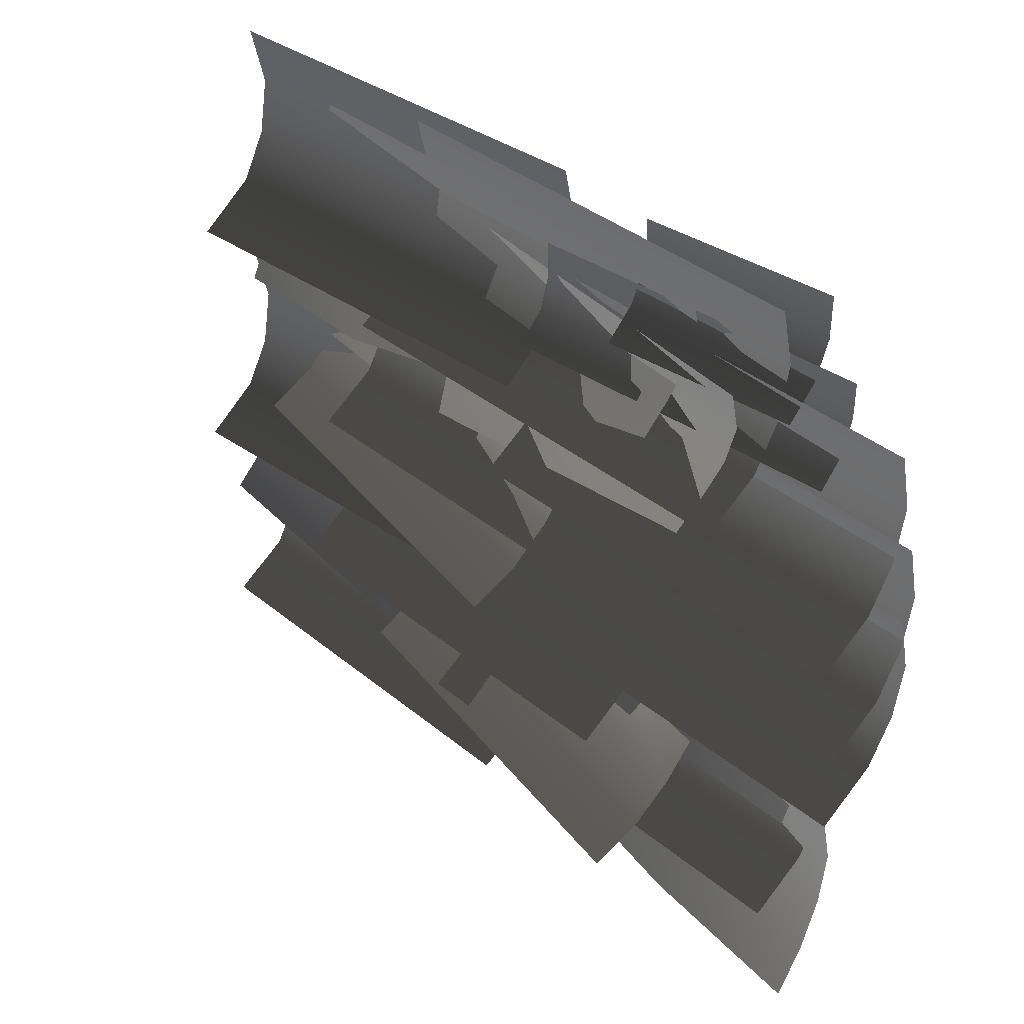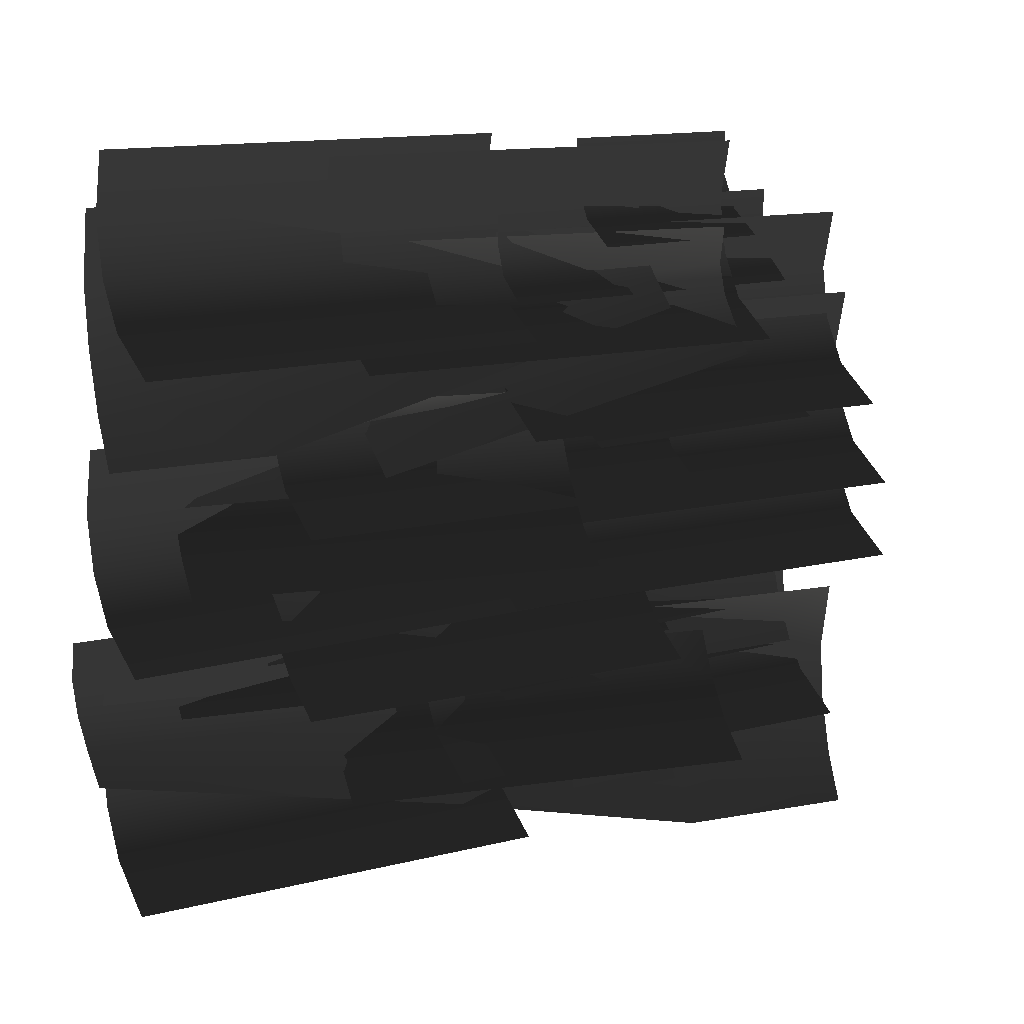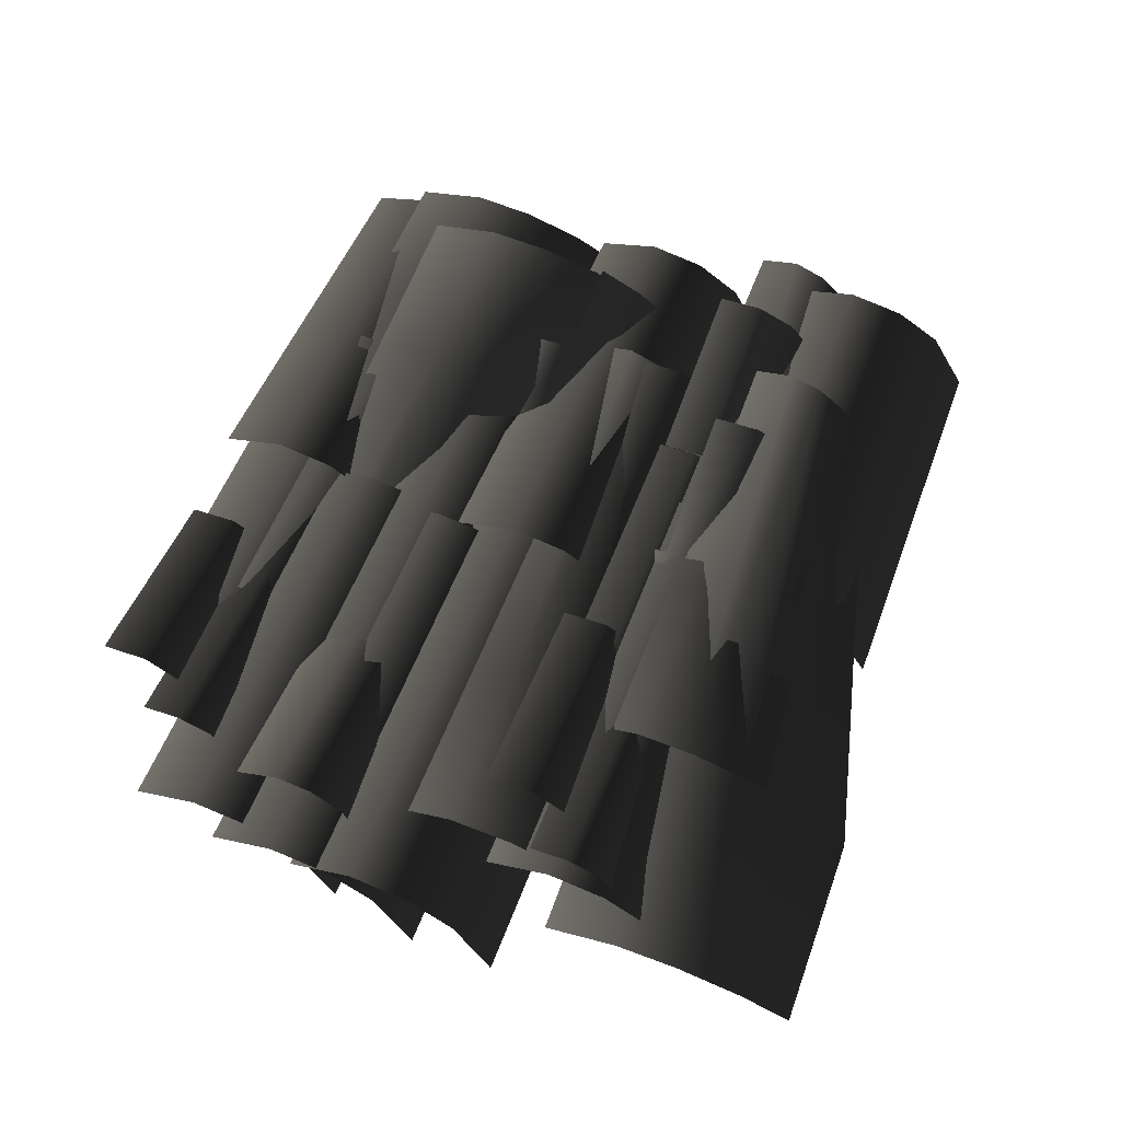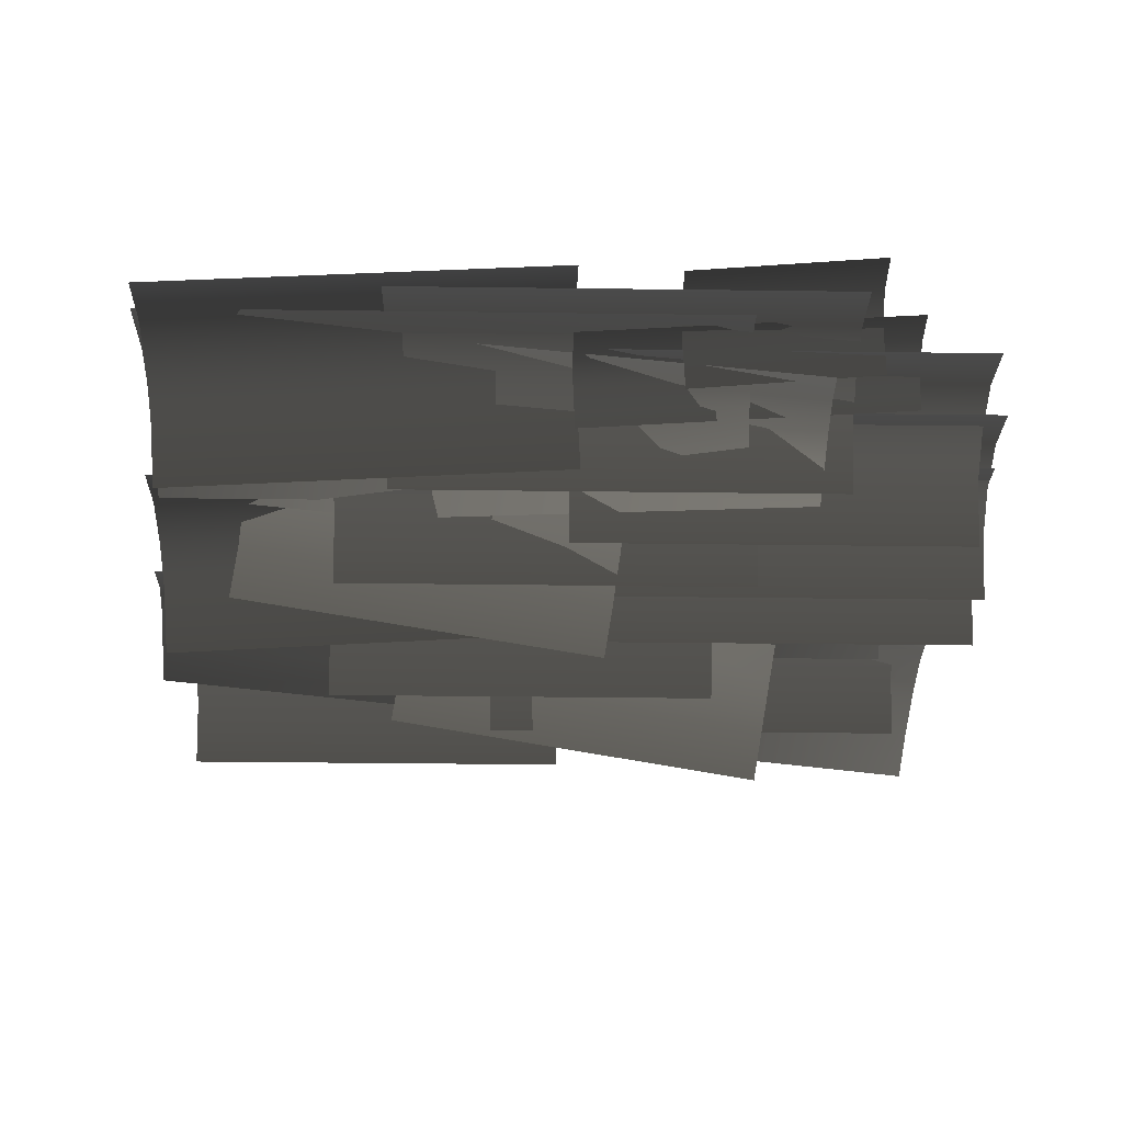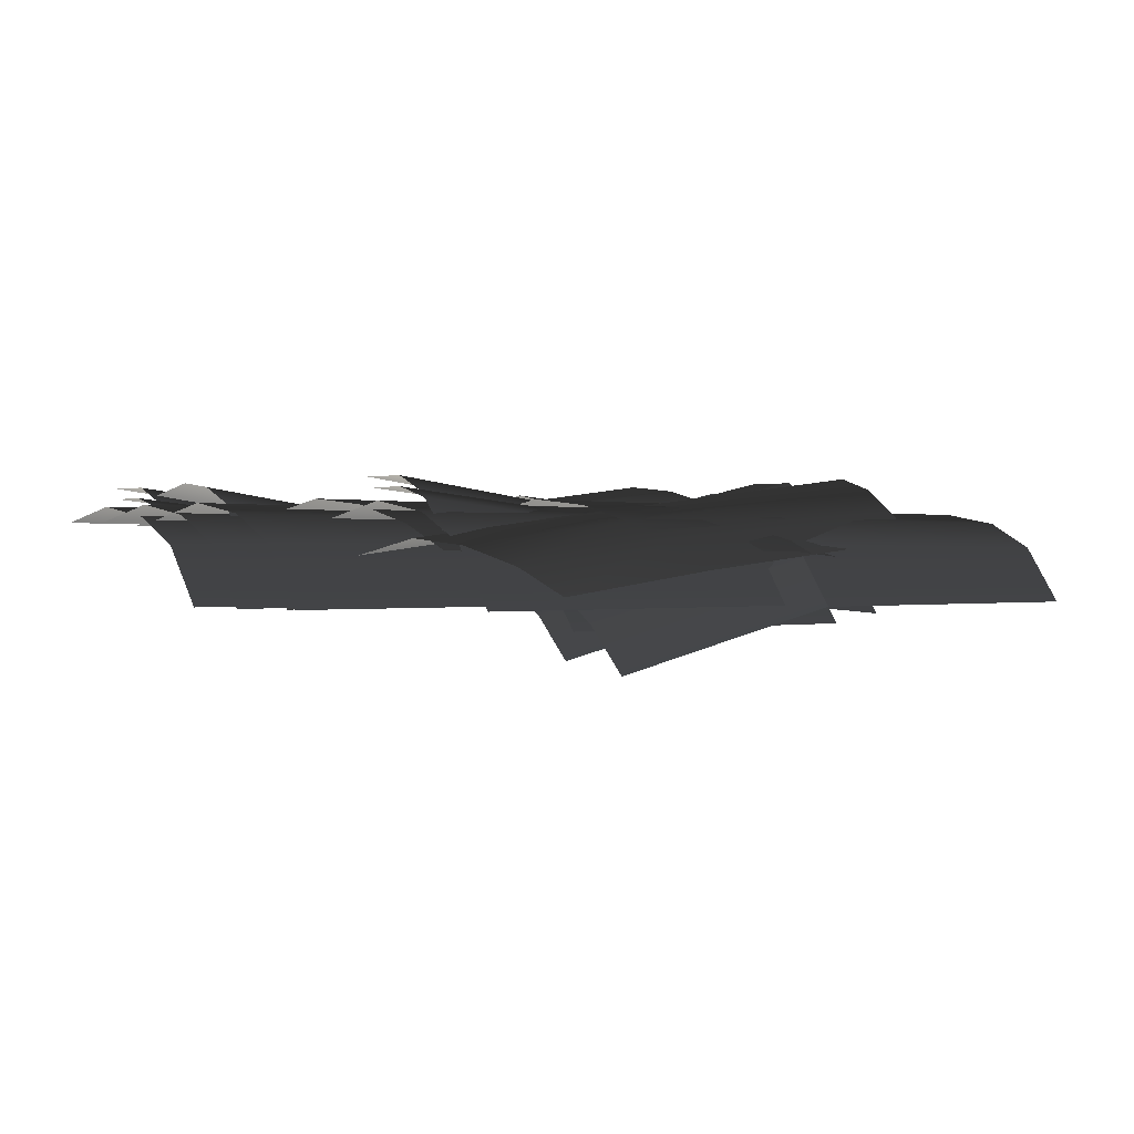
<metadata>
{"format":"obj","ext":"obj","renderer":"f3d","projection":"perspective","resolution":1024,"background":"white","views":[{"elev":38.8,"azim":45.6,"up":"+Z"},{"elev":13.2,"azim":-29.4,"up":"+Z"},{"elev":54.1,"azim":110.0,"up":"+Y"},{"elev":-38.4,"azim":-0.9,"up":"+Y"},{"elev":0.0,"azim":132.8,"up":"+Y"}]}
</metadata>
<code>
v 2.99 0.293 -1.08
v 2.99 0.3923 -1.494
v 0.1787 0.3923 -1.494
v 0.1787 0.293 -1.08
v 2.99 0.3214 -1.871
v 0.1787 0.3214 -1.871
v 0.1787 0.1401 -2.174
v 2.99 0.1401 -2.174
v 0.1787 -0.2519 -2.416
v 2.99 -0.2519 -2.416
v -2.283 0.4901 -1.801
v -1.161 0.3601 -1.801
v -1.188 0.1992 -2.127
v -2.302 0.3282 -2.127
v 1.71 -0.2953 -1.357
v 1.732 -0.1034 -1.179
v -1.134 0.4789 -1.392
v 1.751 0.06229 -0.9923
v -1.118 0.5207 -0.9889
v -2.27 0.6104 -1.392
v 1.761 0.144 -0.7789
v -1.117 0.4231 -0.5162
v -2.265 0.6535 -0.9889
v 1.754 0.09052 -0.5162
v -2.276 0.5572 -0.5162
v 2.076 0.4325 -0.4362
v 2.1 0.2026 -0.6053
v 0.7791 0.05957 -0.6053
v 0.7542 0.2895 -0.4362
v 2.062 0.5555 -0.1896
v 0.7409 0.4125 -0.1896
v 0.7409 0.4125 0.1081
v 2.062 0.5555 0.1081
v 0.6399 0.2306 -1.087
v 2.59 0.4675 -1.087
v 2.581 0.542 -1.371
v 0.6309 0.3051 -1.371
v 0.6347 0.2733 -1.6
v 2.585 0.5102 -1.6
v 0.6476 0.167 -1.811
v 2.598 0.4039 -1.811
v 0.6735 -0.04569 -1.961
v 2.624 0.1912 -1.961
v -0.5903 0.3306 -2.374
v 0.3954 0.3306 -2.374
v 0.3954 0.3306 -2.693
v -0.5903 0.3306 -2.693
v 0.3954 0.2708 -2.139
v -0.5903 0.2708 -2.139
v -1.697 0.3306 -2.374
v -1.697 0.3306 -2.693
v -0.5903 0.1508 -2.976
v 0.3954 0.1508 -2.976
v 1.122 0.1508 -2.976
v 1.122 0.3306 -2.693
v -1.697 0.1508 -2.976
v 0.3954 -0.09083 -3.236
v 1.122 -0.09083 -3.236
v 1.122 -0.4088 -3.438
v 0.3954 -0.4088 -3.438
v -0.5903 -0.09083 -3.236
v -0.5903 -0.4088 -3.438
v -1.697 -0.4088 -3.438
v -1.697 -0.09083 -3.236
v 2.358 0.3967 -0.775
v 2.374 0.2025 -0.9438
v 0.0676 0.0108 -0.9438
v 0.05147 0.205 -0.775
v 2.353 0.4664 -0.5611
v 0.04567 0.2747 -0.5611
v 0.04574 0.2739 -0.3114
v 2.353 0.4656 -0.3114
v -2.736 0.1926 0.1665
v 0.06858 0.3945 0.1665
v 0.06145 0.4935 -0.2481
v -2.743 0.2916 -0.2481
v -2.738 0.2208 -0.6247
v 0.06655 0.4227 -0.6247
v -2.725 0.04002 -0.9274
v 0.07957 0.2419 -0.9274
v 0.1077 -0.1491 -1.17
v -2.696 -0.351 -1.17
v 1.276 0.09405 -3.62
v 1.267 0.257 -3.294
v 2.425 0.257 -3.294
v 2.425 0.09405 -3.62
v -1.73 -0.06379 -2.85
v -1.73 0.1294 -2.671
v 1.254 0.3782 -2.885
v -1.73 0.2962 -2.485
v 1.243 0.4216 -2.482
v 2.425 0.3782 -2.885
v -1.73 0.3785 -2.272
v 1.23 0.3247 -2.009
v 2.425 0.4216 -2.482
v -1.73 0.3247 -2.009
v 2.425 0.3247 -2.009
v -0.9612 0.3002 -3.223
v 1.354 0.3002 -3.223
v 1.354 0.1054 -3.392
v -0.9612 0.1054 -3.392
v 1.354 0.3702 -3.01
v -0.9612 0.3701 -3.01
v 1.354 0.3694 -2.76
v -0.9612 0.3694 -2.76
v -0.9733 0.259 -3.337
v -1.009 0.03048 -3.507
v -2.322 0.2361 -3.507
v -2.286 0.4646 -3.337
v -2.267 0.5869 -3.091
v -0.9541 0.3812 -3.091
v -2.267 0.5869 -2.793
v -0.9541 0.3812 -2.793
v -0.007867 0.293 -3.255
v -0.007866 0.3923 -3.669
v -2.819 0.3923 -3.669
v -2.819 0.293 -3.255
v -0.007867 0.3214 -4.046
v -2.819 0.3214 -4.046
v -2.819 0.1401 -4.349
v -0.007867 0.1401 -4.349
v -2.819 -0.2519 -4.591
v -0.007867 -0.2519 -4.591
v -0.5185 0.293 -2.776
v 2.562 0.293 -2.776
v 2.562 0.3923 -3.191
v -0.5185 0.3923 -3.191
v -0.5185 0.3214 -3.568
v 2.562 0.3214 -3.568
v 2.562 0.1401 -3.87
v -0.5185 0.1401 -3.87
v 2.562 -0.2519 -4.112
v -0.5185 -0.2519 -4.112
v 0.9094 0.2072 -3.103
v 0.9094 0.2073 -3.421
v -0.05935 0.3891 -3.421
v -0.05935 0.3891 -3.103
v 0.8984 0.1485 -2.867
v -0.07037 0.3304 -2.867
v -1.147 0.5932 -3.421
v -1.147 0.5932 -3.103
v 0.8763 0.03054 -3.704
v 1.591 -0.1035 -3.704
v 1.624 0.07321 -3.421
v -0.09252 0.2124 -3.704
v -1.18 0.4165 -3.704
v 1.546 -0.341 -3.965
v 0.8317 -0.2069 -3.965
v 1.487 -0.6535 -4.166
v 0.773 -0.5194 -4.166
v -0.1957 -0.3376 -4.166
v -0.1371 -0.02508 -3.965
v -1.283 -0.1335 -4.166
v -1.225 0.179 -3.965
v 2.853 0.293 -0.4838
v 2.853 0.3923 -0.8985
v 0.04187 0.3923 -0.8985
v 0.04187 0.293 -0.4838
v 0.04187 0.3214 -1.275
v 2.853 0.3214 -1.275
v 0.04187 0.1401 -1.578
v 2.853 0.1401 -1.578
v 0.04187 -0.2519 -1.82
v 2.853 -0.2519 -1.82
v -2.792 0.257 -1.475
v -1.675 0.257 -1.475
v -1.684 0.09405 -1.801
v -2.792 0.09405 -1.801
v 1.218 -0.06379 -1.031
v 1.218 0.1294 -0.8524
v -1.662 0.3782 -1.066
v 1.218 0.2962 -0.6662
v -1.651 0.4216 -0.6628
v -2.792 0.3782 -1.066
v 1.218 0.3785 -0.4528
v -1.639 0.3246 -0.1901
v -2.792 0.4216 -0.6628
v 1.218 0.3246 -0.1901
v -2.792 0.3246 -0.1901
v 1.373 0.293 -0.9574
v 1.373 0.3923 -1.372
v -1.599 0.3923 -1.372
v -1.599 0.293 -0.9574
v 1.373 0.3214 -1.749
v -1.599 0.3214 -1.749
v -1.599 0.1401 -2.051
v 1.373 0.1401 -2.051
v -1.599 -0.2519 -2.293
v 1.373 -0.2519 -2.293
v -1.544 0.4548 -1.869
v -1.544 0.4547 -1.551
v -0.6089 0.2793 -1.551
v -0.6089 0.2793 -1.869
v -0.6199 0.2206 -1.315
v -1.555 0.396 -1.315
v 0.4409 0.08223 -1.551
v 0.4409 0.08227 -1.869
v -0.6421 0.1026 -2.152
v -1.577 0.278 -2.152
v -2.233 0.5842 -1.869
v -2.267 0.4074 -2.152
v 0.4077 -0.09447 -2.152
v -1.622 0.04059 -2.413
v -2.311 0.17 -2.413
v -2.37 -0.1425 -2.614
v -1.68 -0.2719 -2.614
v -0.6866 -0.1349 -2.413
v -0.7453 -0.4474 -2.614
v 0.3631 -0.3319 -2.413
v 0.3045 -0.6445 -2.614
v 1.513 0.1428 -4.529
v 2.75 -0.0004156 -4.529
v 2.731 -0.1623 -4.854
v 1.504 -0.02016 -4.854
v -1.727 0.1951 -4.085
v -1.705 0.3871 -3.906
v 1.513 0.2648 -4.12
v -1.686 0.5528 -3.72
v 1.506 0.3093 -3.717
v 2.764 0.12 -4.12
v -1.676 0.6345 -3.507
v 1.481 0.2146 -3.244
v 2.769 0.163 -3.717
v -1.682 0.581 -3.244
v 2.758 0.06677 -3.244
v 0.687 0.2822 -3.164
v 2.143 0.4398 -3.164
v 2.168 0.2099 -3.333
v 0.7119 0.05229 -3.333
v 2.13 0.5628 -2.917
v 0.6737 0.4053 -2.917
v 2.13 0.5628 -2.62
v 0.6737 0.4053 -2.62
v -0.04982 0.001048 -3.672
v -0.06596 0.1952 -3.503
v 2.476 0.4065 -3.503
v 2.492 0.2123 -3.672
v 2.47 0.4762 -3.289
v -0.07175 0.2649 -3.289
v -0.07169 0.2641 -3.039
v 2.47 0.4754 -3.039
v -2.878 0.1823 -1.66
v 0.2113 0.4048 -1.66
v 0.2042 0.5038 -2.074
v -2.885 0.2813 -2.074
v -2.88 0.2105 -2.451
v 0.2093 0.433 -2.451
v -2.867 0.02975 -2.754
v 0.2223 0.2522 -2.754
v -2.839 -0.3613 -2.996
v 0.2505 -0.1388 -2.996
v -0.1012 0.293 -1.624
v 2.996 0.293 -1.624
v 2.996 0.3923 -2.039
v -0.1012 0.3923 -2.039
v -0.1012 0.3214 -2.415
v 2.996 0.3214 -2.415
v 2.996 0.1401 -2.718
v -0.1012 0.1401 -2.718
v 2.996 -0.2519 -2.96
v -0.1012 -0.2519 -2.96
v 1.422 0.257 -4.202
v 1.422 0.09406 -4.528
v 0.2006 0.09406 -4.528
v 0.1912 0.257 -4.202
v -2.996 -0.06379 -3.758
v -2.996 0.1294 -3.58
v 0.177 0.3782 -3.794
v -2.996 0.2962 -3.394
v 0.1649 0.4216 -3.391
v 1.422 0.3782 -3.794
v -2.996 0.3785 -3.181
v 0.1515 0.3247 -2.918
v 1.422 0.4216 -3.391
v -2.996 0.3247 -2.918
v 1.422 0.3247 -2.918
v -1.173 0.293 0.06107
v 1.924 0.293 0.06107
v 1.924 0.3923 -0.3536
v -1.173 0.3923 -0.3536
v -1.173 0.3214 -0.7302
v 1.924 0.3214 -0.7302
v 1.924 0.1401 -1.033
v -1.173 0.1401 -1.033
v 1.924 -0.2519 -1.275
v -1.173 -0.2519 -1.275
g Ivy_03_(10)_5975_50
f 1 3 2
f 1 4 3
f 3 5 2
f 3 6 5
f 5 6 7
f 5 7 8
f 8 7 9
f 8 9 10
f 11 13 12
f 11 14 13
f 15 12 13
f 16 12 15
f 16 17 12
f 18 17 16
f 18 19 17
f 20 12 17
f 20 11 12
f 21 19 18
f 21 22 19
f 23 17 19
f 23 20 17
f 22 23 19
f 24 22 21
f 22 25 23
f 26 28 27
f 26 29 28
f 30 29 26
f 30 31 29
f 30 32 31
f 30 33 32
f 34 36 35
f 34 37 36
f 36 37 38
f 36 38 39
f 39 38 40
f 39 40 41
f 41 40 42
f 41 42 43
f 44 46 45
f 44 47 46
f 48 44 45
f 48 49 44
f 50 47 44
f 50 51 47
f 46 47 52
f 51 52 47
f 46 52 53
f 46 53 54
f 46 54 55
f 51 56 52
f 54 53 57
f 52 57 53
f 54 57 58
f 57 59 58
f 57 60 59
f 61 60 57
f 52 61 57
f 61 62 60
f 61 63 62
f 61 64 63
f 52 64 61
f 52 56 64
f 65 67 66
f 65 68 67
f 69 68 65
f 69 70 68
f 71 70 69
f 71 69 72
f 73 75 74
f 73 76 75
f 75 76 77
f 75 77 78
f 78 77 79
f 78 79 80
f 81 80 79
f 81 79 82
f 83 85 84
f 83 86 85
f 87 83 84
f 84 88 87
f 84 89 88
f 89 90 88
f 89 91 90
f 92 84 85
f 92 89 84
f 93 90 91
f 93 91 94
f 95 89 92
f 95 91 89
f 96 93 94
f 97 91 95
f 97 94 91
f 98 100 99
f 98 101 100
f 102 98 99
f 102 103 98
f 104 103 102
f 104 105 103
f 106 108 107
f 106 109 108
f 110 109 106
f 110 106 111
f 112 110 111
f 112 111 113
f 114 116 115
f 114 117 116
f 116 118 115
f 116 119 118
f 118 119 120
f 118 120 121
f 121 120 122
f 121 122 123
f 124 126 125
f 124 127 126
f 126 127 128
f 126 128 129
f 128 130 129
f 128 131 130
f 131 132 130
f 131 133 132
f 134 136 135
f 134 137 136
f 138 137 134
f 138 139 137
f 137 140 136
f 137 141 140
f 136 142 135
f 135 142 143
f 135 143 144
f 136 145 142
f 140 145 136
f 140 146 145
f 142 147 143
f 142 148 147
f 145 148 142
f 148 149 147
f 148 150 149
f 148 151 150
f 148 152 151
f 145 152 148
f 146 152 145
f 152 153 151
f 152 154 153
f 146 154 152
f 155 157 156
f 155 158 157
f 156 157 159
f 156 159 160
f 160 159 161
f 160 161 162
f 162 161 163
f 162 163 164
f 165 167 166
f 165 168 167
f 169 166 167
f 170 166 169
f 170 171 166
f 172 171 170
f 172 173 171
f 166 174 165
f 166 171 174
f 175 173 172
f 175 176 173
f 177 171 173
f 177 174 171
f 178 176 175
f 179 173 176
f 179 177 173
f 180 182 181
f 180 183 182
f 182 184 181
f 182 185 184
f 184 185 186
f 184 186 187
f 187 186 188
f 187 188 189
f 190 192 191
f 190 193 192
f 191 192 194
f 191 194 195
f 193 196 192
f 193 197 196
f 190 198 193
f 190 199 198
f 199 190 200
f 199 200 201
f 202 193 198
f 202 197 193
f 201 203 199
f 201 204 203
f 205 203 204
f 205 206 203
f 206 207 203
f 207 199 203
f 207 198 199
f 206 208 207
f 208 209 207
f 209 198 207
f 209 202 198
f 208 210 209
f 211 213 212
f 211 214 213
f 215 214 211
f 211 216 215
f 211 217 216
f 217 211 212
f 217 218 216
f 217 219 218
f 217 212 220
f 221 218 219
f 221 219 222
f 217 223 219
f 217 220 223
f 224 221 222
f 219 225 222
f 219 223 225
f 226 228 227
f 226 229 228
f 226 227 230
f 226 230 231
f 232 231 230
f 232 233 231
f 234 236 235
f 234 237 236
f 235 236 238
f 235 238 239
f 240 239 238
f 240 238 241
f 242 244 243
f 242 245 244
f 244 245 246
f 244 246 247
f 247 246 248
f 247 248 249
f 249 248 250
f 249 250 251
f 252 254 253
f 252 255 254
f 256 254 255
f 256 257 254
f 256 258 257
f 256 259 258
f 259 260 258
f 259 261 260
f 262 264 263
f 262 265 264
f 266 264 265
f 265 267 266
f 265 268 267
f 268 269 267
f 268 270 269
f 271 265 262
f 271 268 265
f 272 269 270
f 272 270 273
f 274 268 271
f 274 270 268
f 275 272 273
f 276 270 274
f 276 273 270
f 277 279 278
f 277 280 279
f 279 280 281
f 279 281 282
f 281 283 282
f 281 284 283
f 284 285 283
f 284 286 285

</code>
